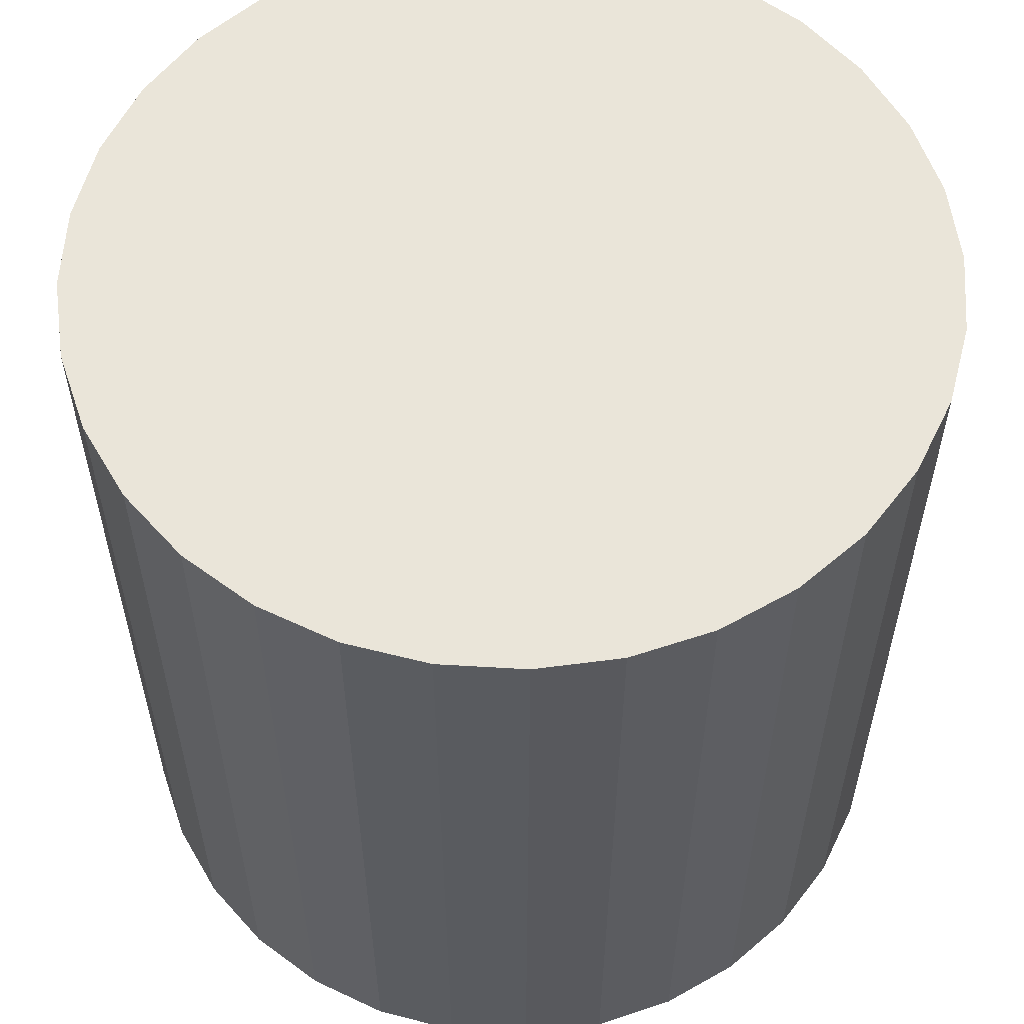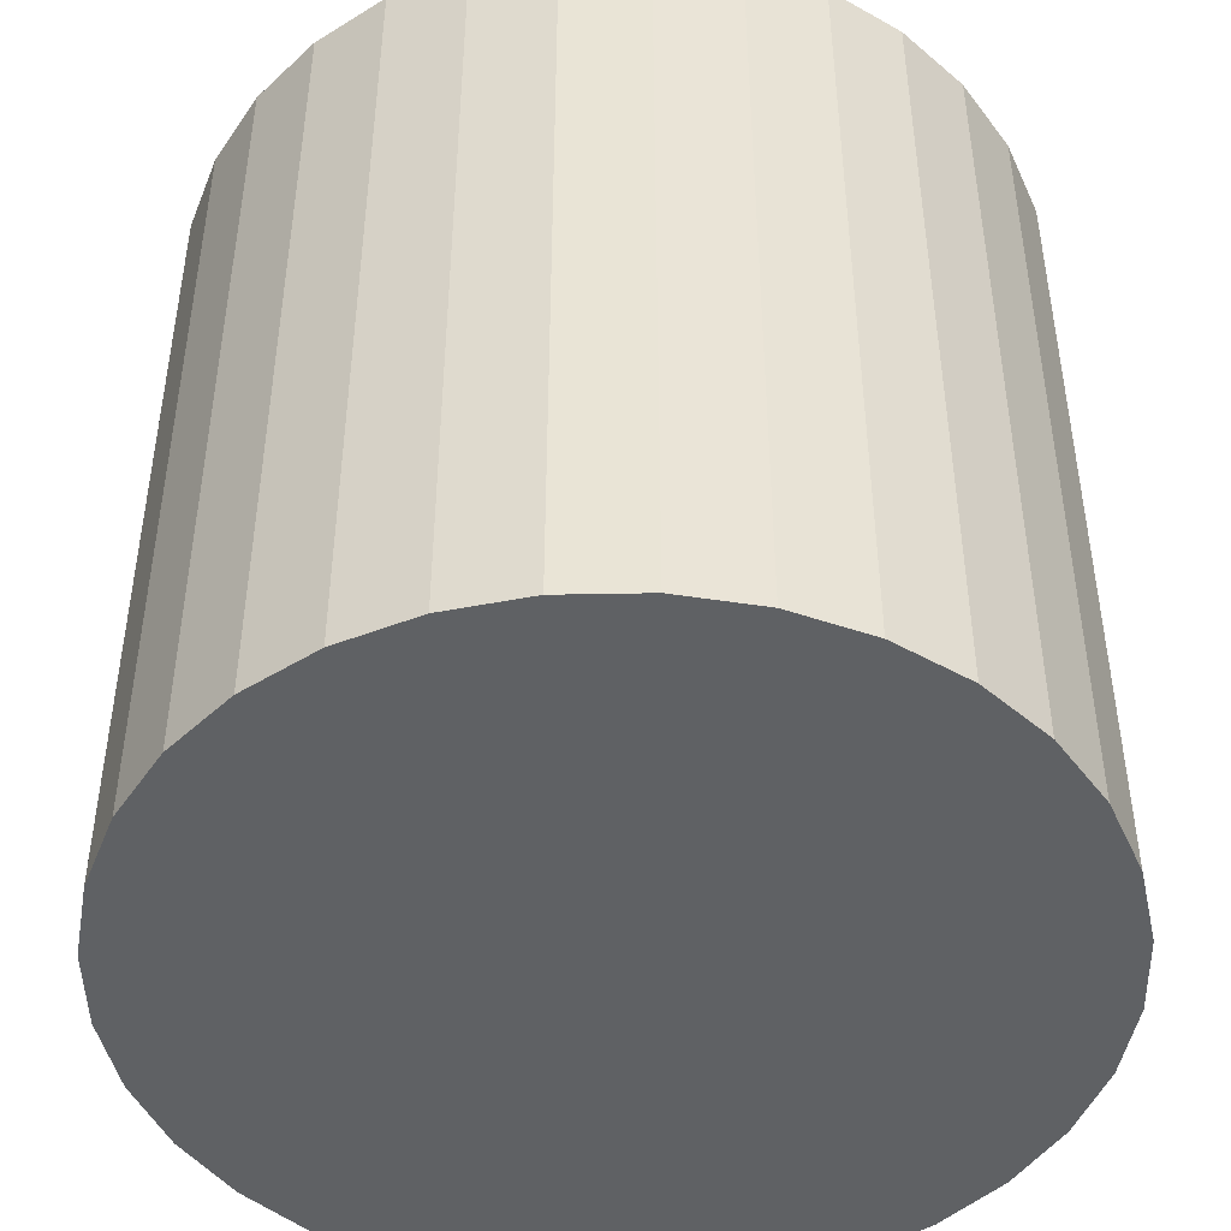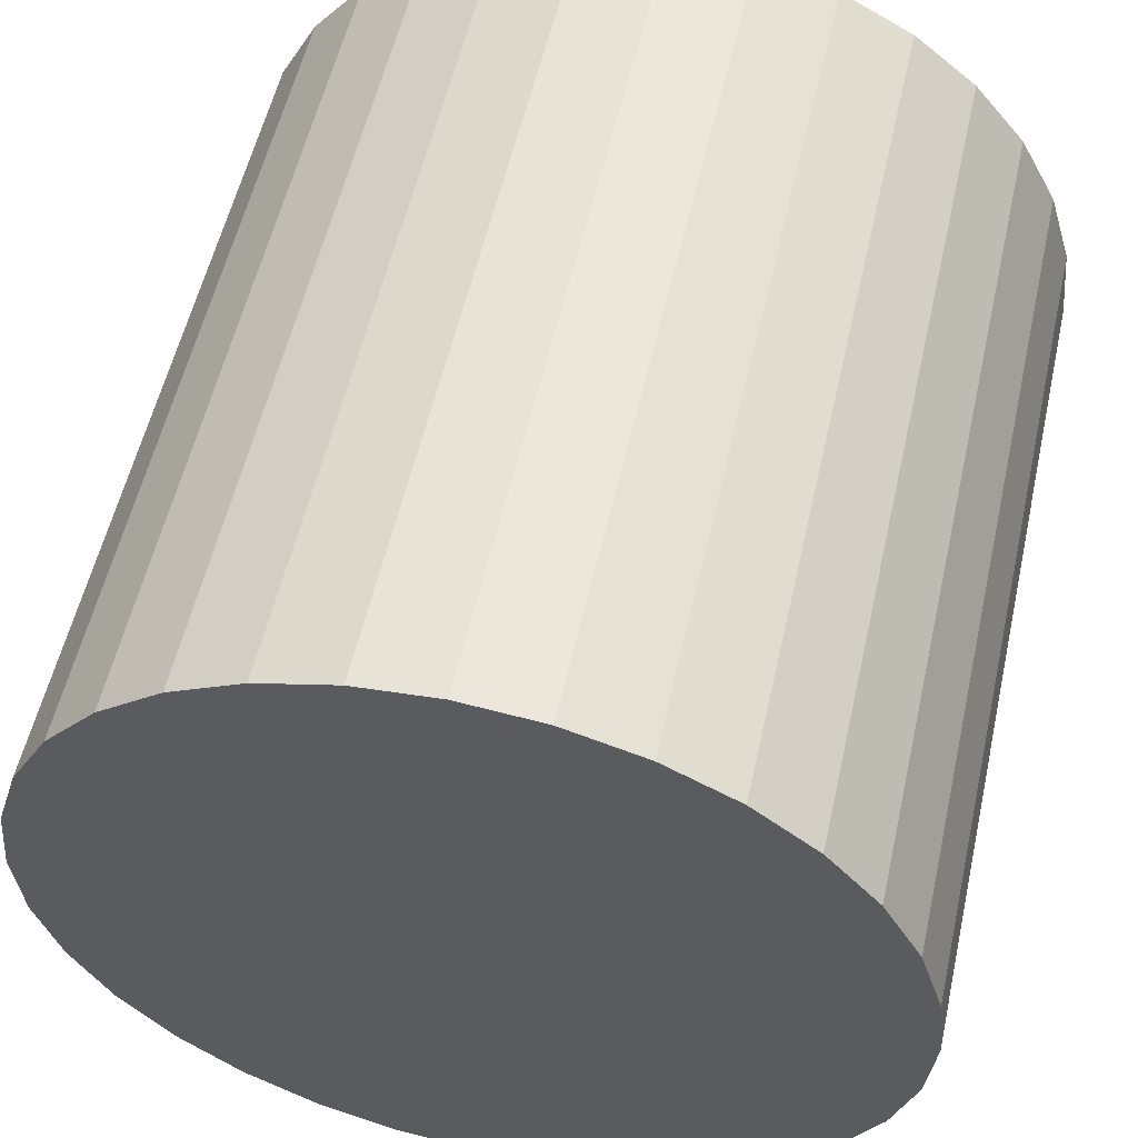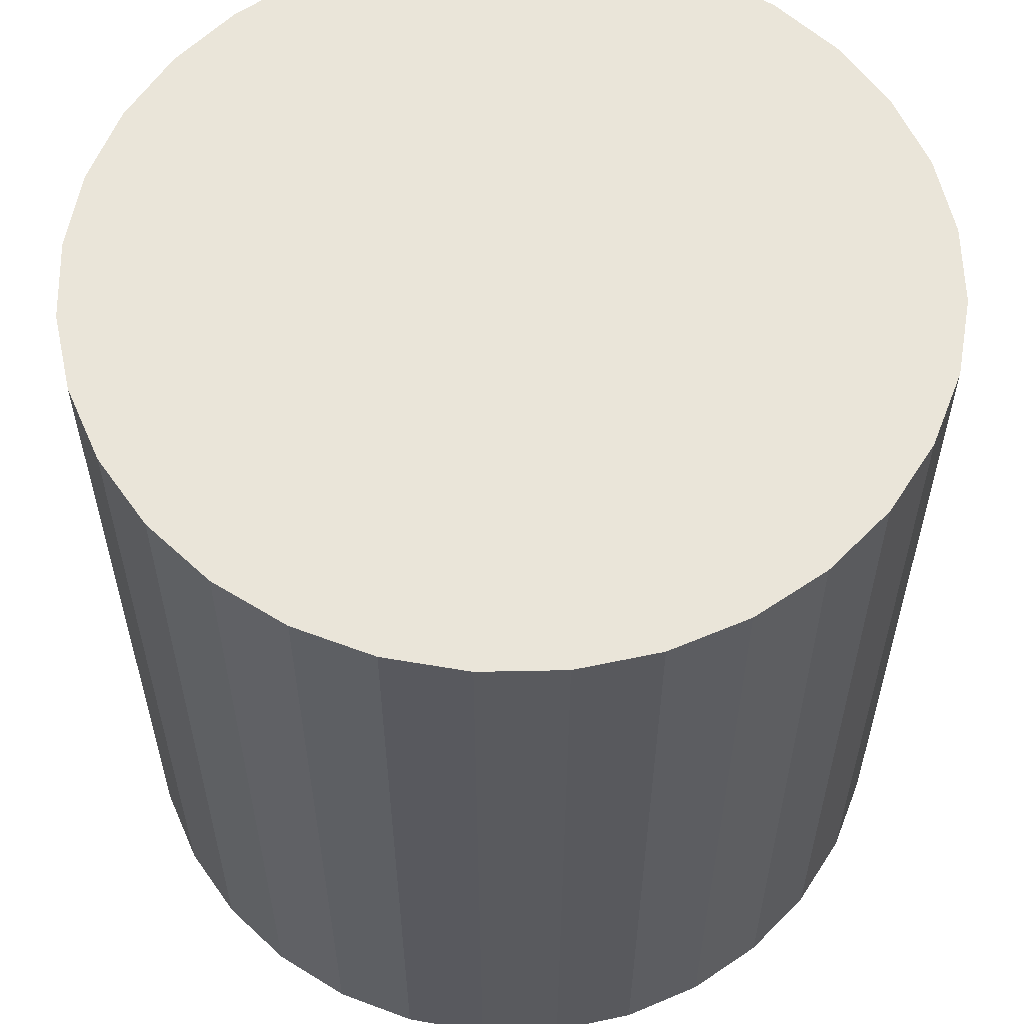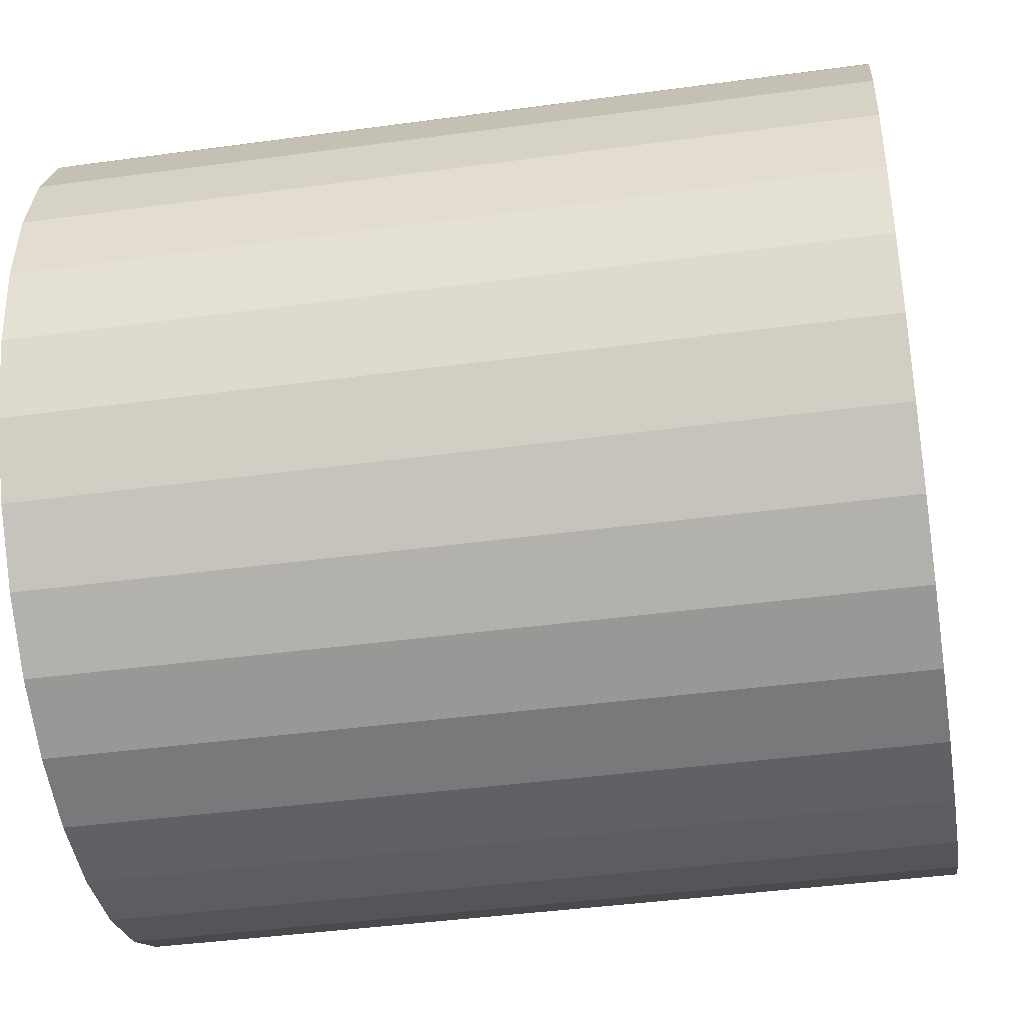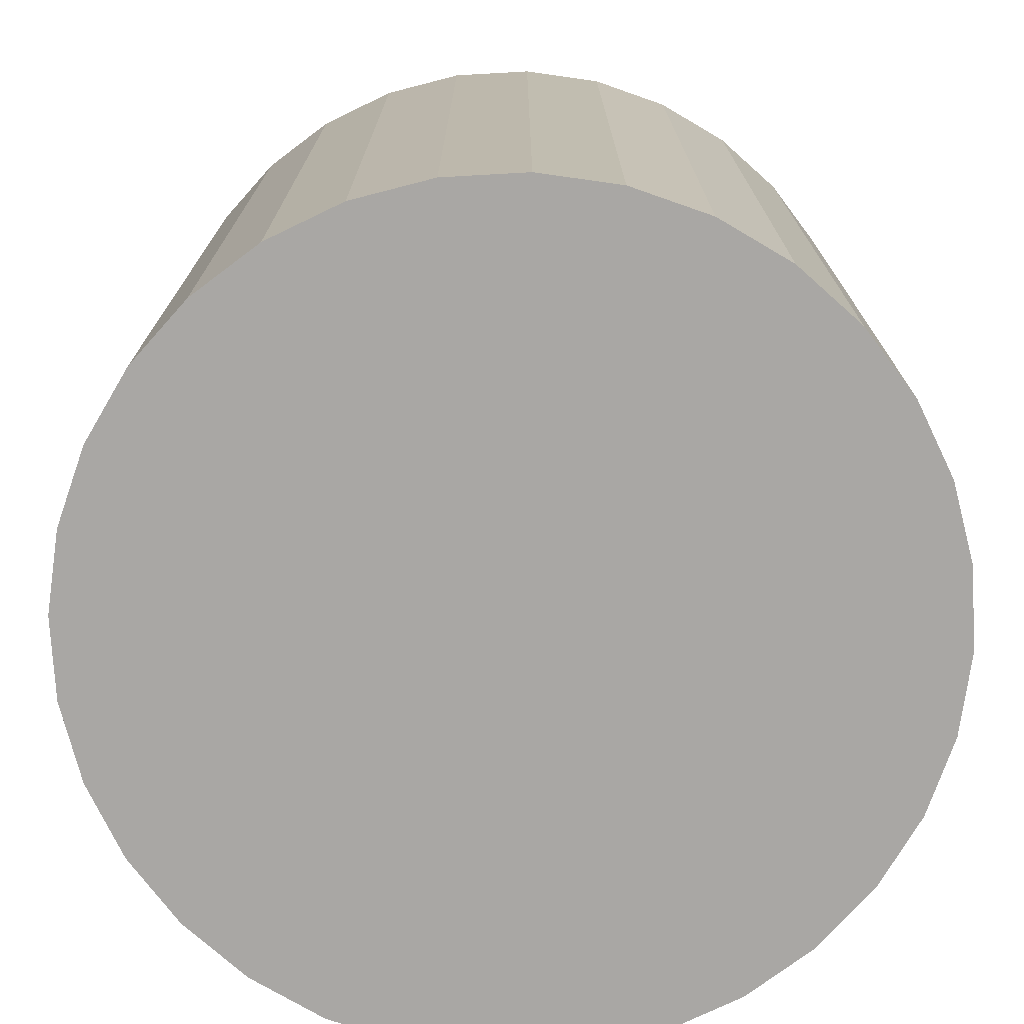
<metadata>
{"format":"obj","ext":"obj","renderer":"f3d","projection":"perspective","resolution":1024,"background":"white","views":[{"elev":57.9,"azim":-114.6,"up":"+Y"},{"elev":-46.6,"azim":-94.4,"up":"+Y"},{"elev":55.4,"azim":-167.4,"up":"+Z"},{"elev":58.2,"azim":173.2,"up":"+Y"},{"elev":-41.4,"azim":-80.6,"up":"+Z"},{"elev":-74.7,"azim":-2.4,"up":"+Y"}]}
</metadata>
<code>
o Cylinder
v 0 -1 -1
v 0 1 -1
v 0.1951 -1 -0.9808
v 0.1951 1 -0.9808
v 0.3827 -1 -0.9239
v 0.3827 1 -0.9239
v 0.5556 -1 -0.8315
v 0.5556 1 -0.8315
v 0.7071 -1 -0.7071
v 0.7071 1 -0.7071
v 0.8315 -1 -0.5556
v 0.8315 1 -0.5556
v 0.9239 -1 -0.3827
v 0.9239 1 -0.3827
v 0.9808 -1 -0.1951
v 0.9808 1 -0.1951
v 1 -1 -0
v 1 1 -0
v 0.9808 -1 0.1951
v 0.9808 1 0.1951
v 0.9239 -1 0.3827
v 0.9239 1 0.3827
v 0.8315 -1 0.5556
v 0.8315 1 0.5556
v 0.7071 -1 0.7071
v 0.7071 1 0.7071
v 0.5556 -1 0.8315
v 0.5556 1 0.8315
v 0.3827 -1 0.9239
v 0.3827 1 0.9239
v 0.1951 -1 0.9808
v 0.1951 1 0.9808
v -0 -1 1
v -0 1 1
v -0.1951 -1 0.9808
v -0.1951 1 0.9808
v -0.3827 -1 0.9239
v -0.3827 1 0.9239
v -0.5556 -1 0.8315
v -0.5556 1 0.8315
v -0.7071 -1 0.7071
v -0.7071 1 0.7071
v -0.8315 -1 0.5556
v -0.8315 1 0.5556
v -0.9239 -1 0.3827
v -0.9239 1 0.3827
v -0.9808 -1 0.1951
v -0.9808 1 0.1951
v -1 -1 -1e-06
v -1 1 -1e-06
v -0.9808 -1 -0.1951
v -0.9808 1 -0.1951
v -0.9239 -1 -0.3827
v -0.9239 1 -0.3827
v -0.8315 -1 -0.5556
v -0.8315 1 -0.5556
v -0.7071 -1 -0.7071
v -0.7071 1 -0.7071
v -0.5556 -1 -0.8315
v -0.5556 1 -0.8315
v -0.3827 -1 -0.9239
v -0.3827 1 -0.9239
v -0.1951 -1 -0.9808
v -0.1951 1 -0.9808
f 1 2 4
f 3 4 6
f 5 6 8
f 7 8 10
f 9 10 12
f 11 12 14
f 13 14 16
f 15 16 18
f 17 18 20
f 19 20 21
f 21 22 24
f 23 24 25
f 25 26 28
f 27 28 30
f 29 30 31
f 31 32 33
f 33 34 36
f 35 36 38
f 37 38 39
f 39 40 41
f 41 42 43
f 43 44 46
f 45 46 48
f 47 48 49
f 49 50 52
f 51 52 54
f 53 54 55
f 55 56 57
f 57 58 59
f 59 60 61
f 6 4 58
f 63 64 2
f 61 62 64
f 1 3 63
f 3 1 4
f 5 3 6
f 7 5 8
f 9 7 10
f 11 9 12
f 13 11 14
f 15 13 16
f 17 15 18
f 19 17 20
f 30 32 31
f 23 21 24
f 48 50 49
f 27 25 28
f 29 27 30
f 27 29 63
f 32 6 36
f 35 33 36
f 37 35 38
f 51 53 47
f 42 44 43
f 26 24 22
f 45 43 46
f 47 45 48
f 17 19 21
f 51 49 52
f 53 51 54
f 54 52 50
f 58 60 59
f 38 40 39
f 20 22 21
f 62 60 58
f 37 41 31
f 4 64 58
f 64 62 58
f 6 58 54
f 57 41 53
f 6 54 50
f 60 62 61
f 50 48 6
f 48 46 6
f 46 44 6
f 6 44 40
f 40 42 41
f 40 38 36
f 6 40 36
f 56 58 57
f 28 32 30
f 32 28 22
f 4 2 64
f 28 26 22
f 20 32 22
f 10 14 12
f 10 16 14
f 18 32 20
f 16 32 18
f 10 32 16
f 8 6 10
f 24 26 25
f 1 63 2
f 63 61 64
f 3 5 63
f 5 7 63
f 7 9 63
f 9 11 63
f 11 13 63
f 63 13 21
f 32 34 33
f 13 15 21
f 15 17 21
f 21 23 63
f 23 25 63
f 49 51 47
f 25 27 63
f 58 56 54
f 35 31 33
f 29 31 41
f 6 32 10
f 41 37 39
f 35 37 31
f 61 63 29
f 47 43 45
f 41 61 29
f 61 41 57
f 53 43 47
f 59 61 57
f 54 56 55
f 55 57 53
f 36 34 32
f 43 53 41
f 44 42 40

</code>
